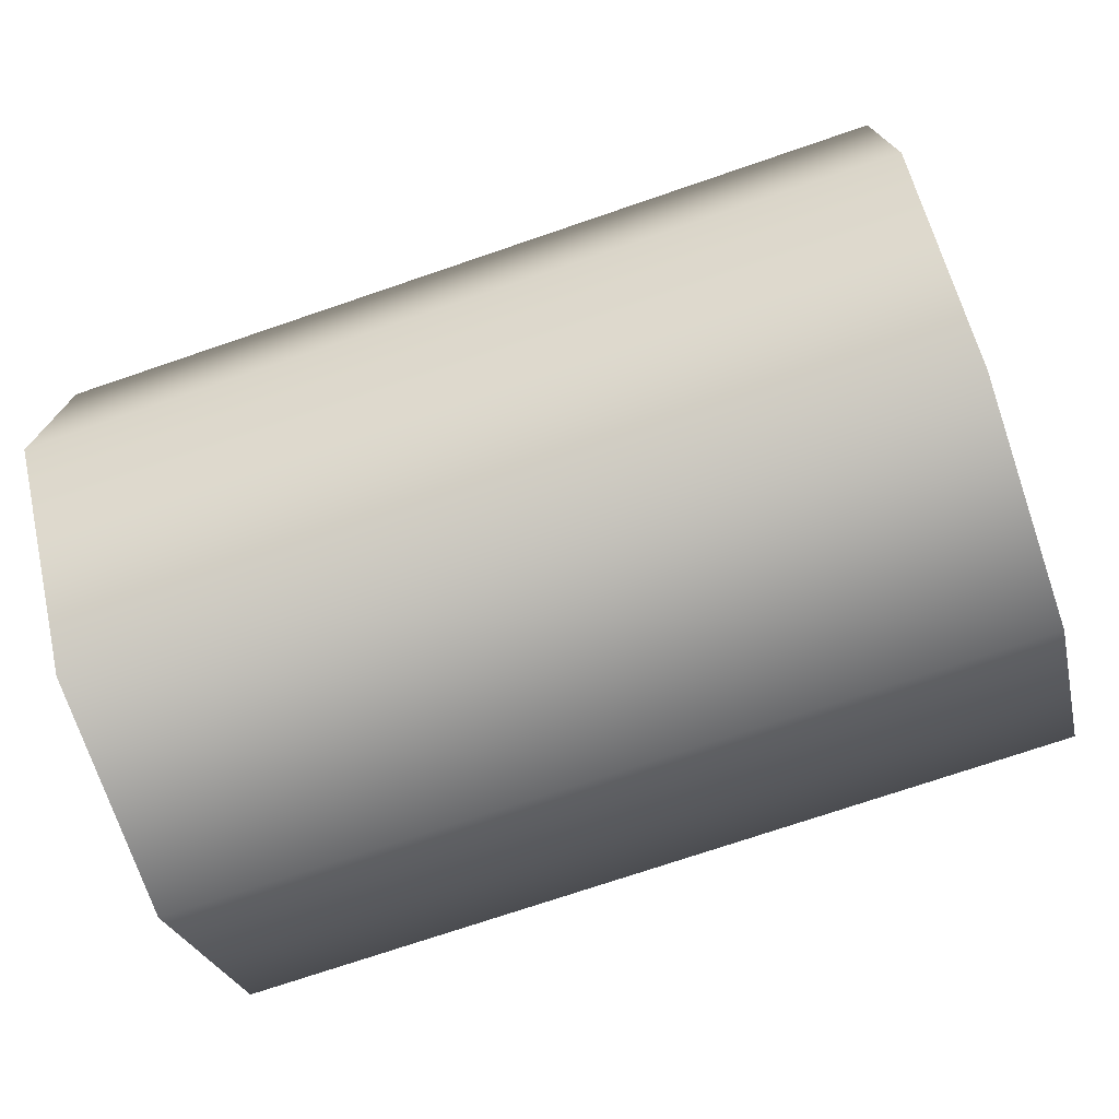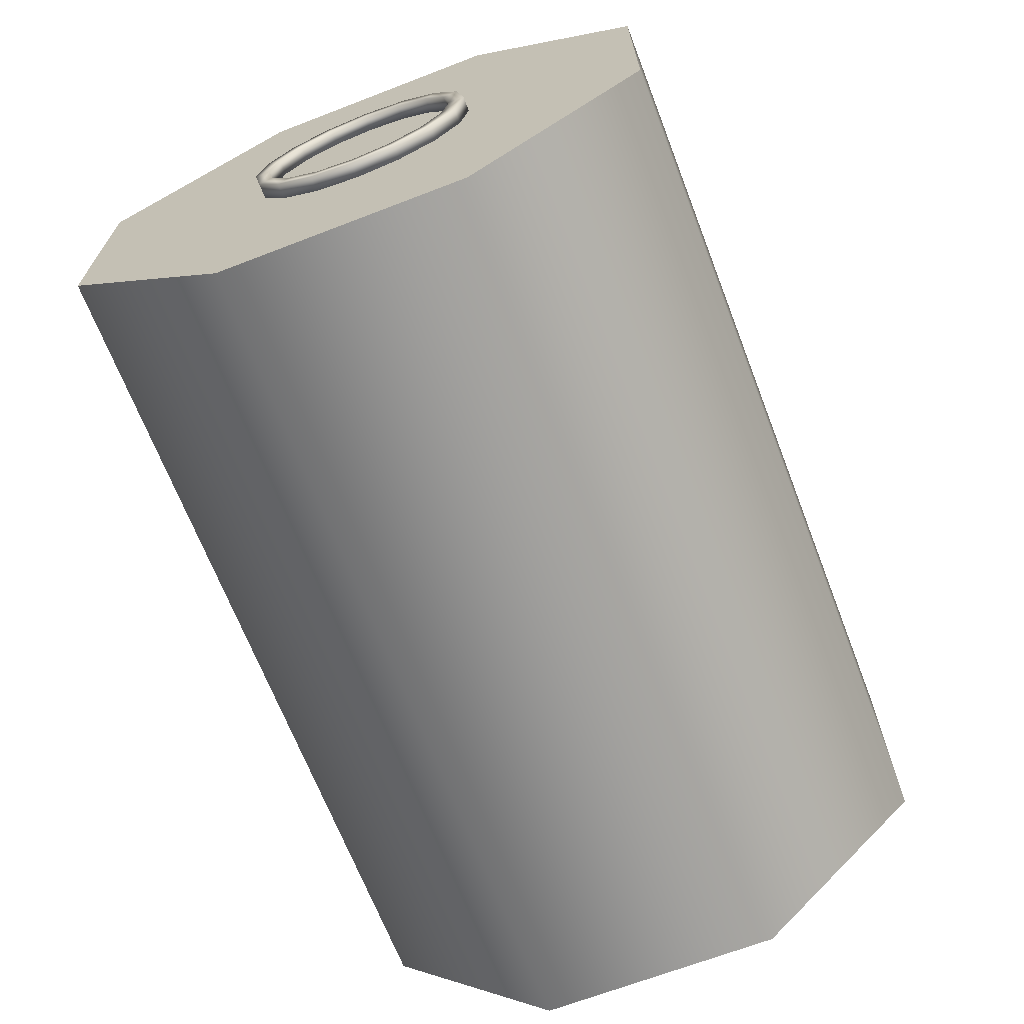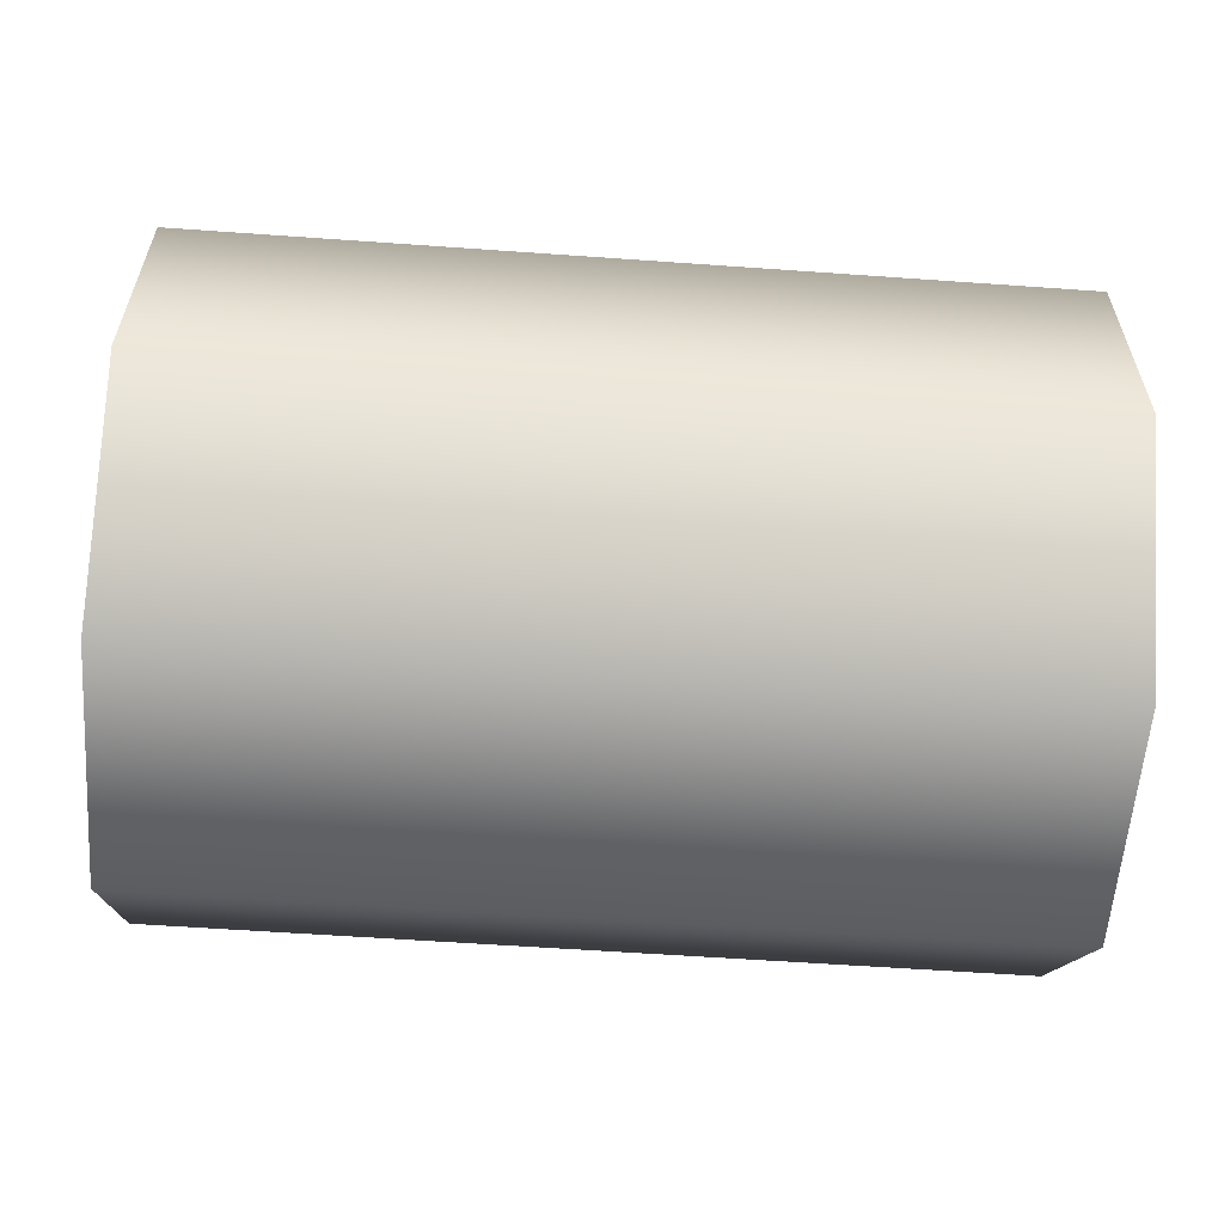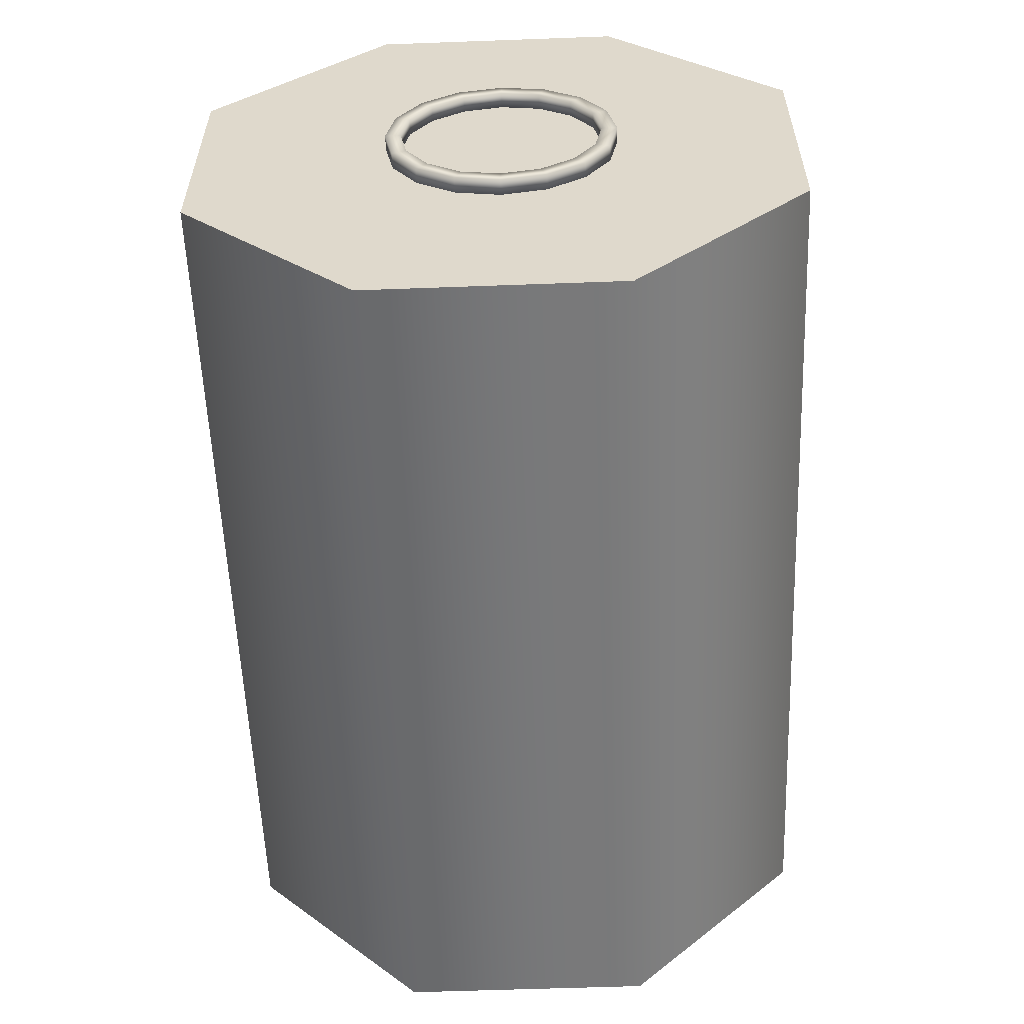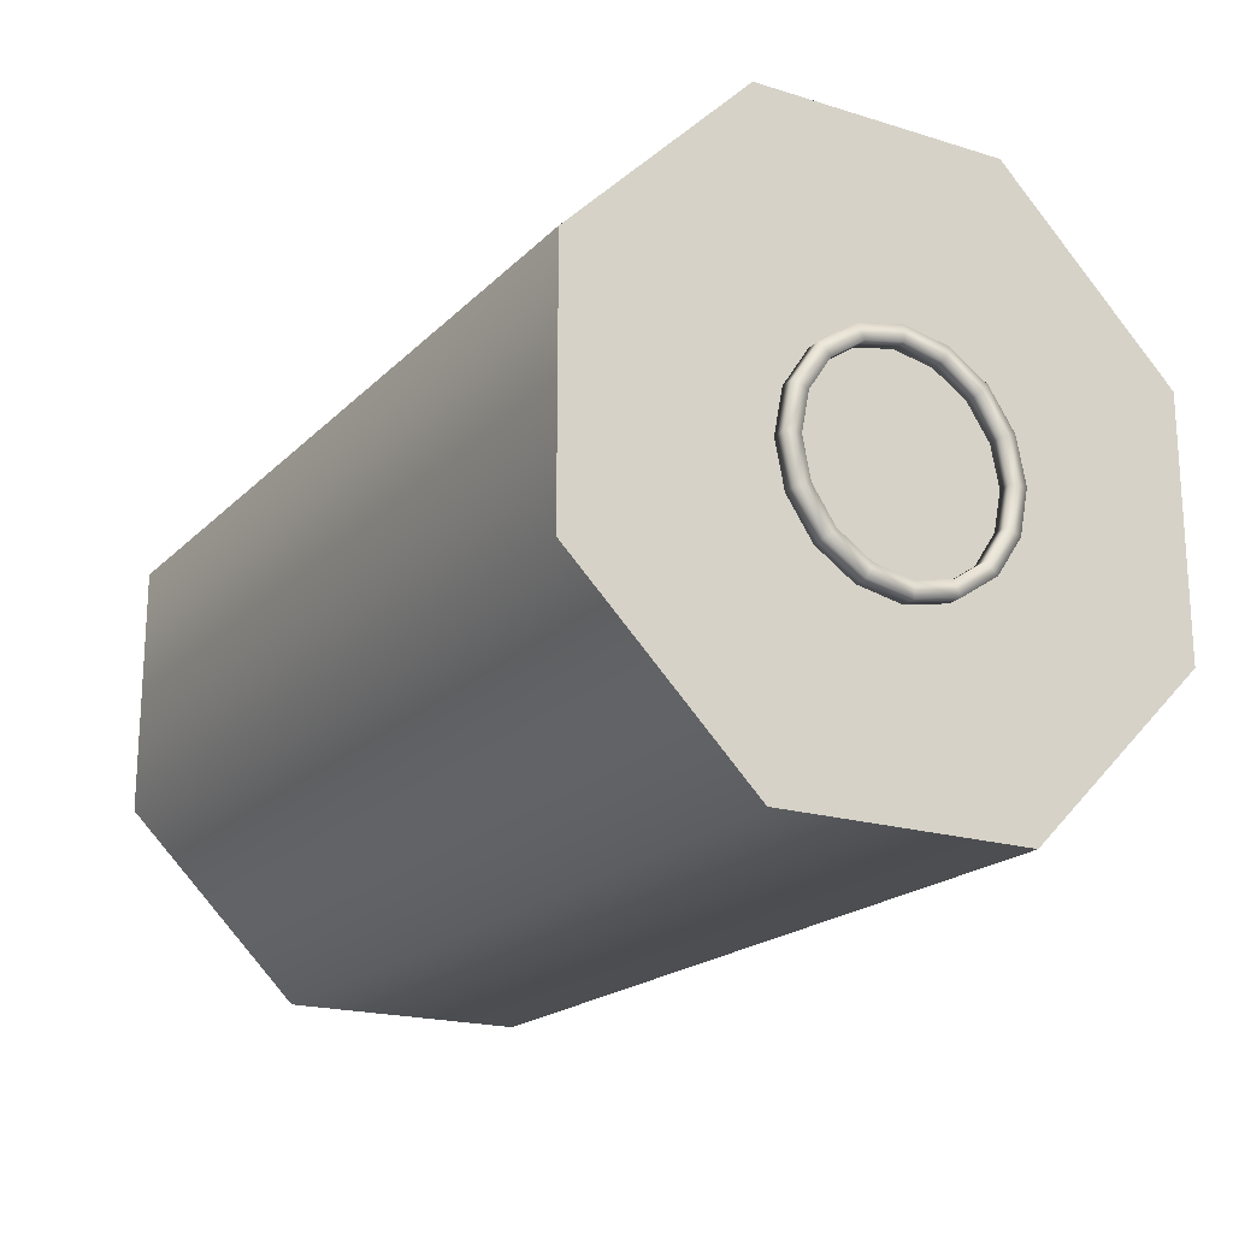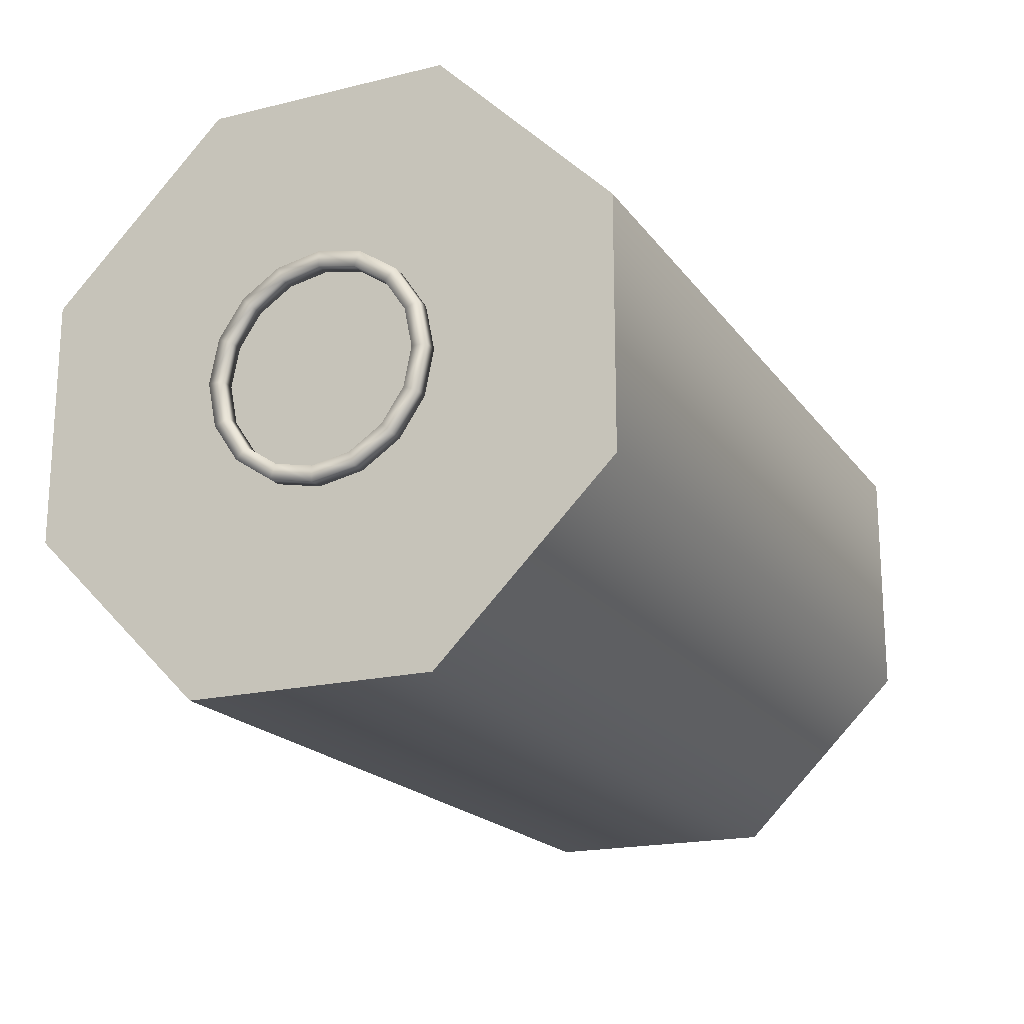
<metadata>
{"format":"obj","ext":"obj","renderer":"f3d","projection":"perspective","resolution":1024,"background":"white","views":[{"elev":-73.8,"azim":18.8,"up":"+Z"},{"elev":-67.7,"azim":-68.9,"up":"+Y"},{"elev":-58.8,"azim":-4.2,"up":"+Y"},{"elev":-57.0,"azim":-87.8,"up":"+Z"},{"elev":-19.4,"azim":-120.0,"up":"+Y"},{"elev":-19.0,"azim":-65.2,"up":"+Z"}]}
</metadata>
<code>
v  -41.58 9.08 31.5
v  -41.58 7.688 31.5
v  -41.58 6.992 28
v  -41.58 8.278 27.46
v  -42.97 7.688 31.5
v  -42.97 6.992 28
v  -42.97 9.08 31.5
v  -42.97 8.278 27.46
v  -41.58 5.009 25.03
v  -41.58 5.994 24.05
v  -42.97 5.009 25.03
v  -42.97 5.994 24.05
v  -41.58 2.042 23.05
v  -41.58 2.575 21.76
v  -42.97 2.042 23.05
v  -42.97 2.575 21.76
v  -41.58 -1.458 22.35
v  -41.58 -1.458 20.96
v  -42.97 -1.458 22.35
v  -42.97 -1.458 20.96
v  -41.58 -4.958 23.05
v  -41.58 -5.491 21.76
v  -42.97 -4.958 23.05
v  -42.97 -5.491 21.76
v  -41.58 -7.926 25.03
v  -41.58 -8.91 24.05
v  -42.97 -7.926 25.03
v  -42.97 -8.91 24.05
v  -41.58 -9.909 28
v  -41.58 -11.19 27.46
v  -42.97 -9.909 28
v  -42.97 -11.19 27.46
v  -41.58 -10.6 31.5
v  -41.58 -12 31.5
v  -42.97 -10.6 31.5
v  -42.97 -12 31.5
v  -41.58 -9.909 35
v  -41.58 -11.19 35.53
v  -42.97 -9.909 35
v  -42.97 -11.19 35.53
v  -41.58 -7.926 37.96
v  -41.58 -8.91 38.95
v  -42.97 -7.926 37.96
v  -42.97 -8.91 38.95
v  -41.58 -4.958 39.95
v  -41.58 -5.491 41.23
v  -42.97 -4.958 39.95
v  -42.97 -5.491 41.23
v  -41.58 -1.458 40.64
v  -41.58 -1.458 42.04
v  -42.97 -1.458 40.64
v  -42.97 -1.458 42.04
v  -41.58 2.042 39.95
v  -41.58 2.575 41.23
v  -42.97 2.042 39.95
v  -42.97 2.575 41.23
v  -41.58 5.009 37.96
v  -41.58 5.994 38.95
v  -42.97 5.009 37.96
v  -42.97 5.994 38.95
v  -41.58 6.992 35
v  -41.58 8.278 35.53
v  -42.97 6.992 35
v  -42.97 8.278 35.53
g Torus006
f 1 2 3 4
f 2 5 6 3
f 5 7 8 6
f 7 1 4 8
f 4 3 9 10
f 3 6 11 9
f 6 8 12 11
f 8 4 10 12
f 10 9 13 14
f 9 11 15 13
f 11 12 16 15
f 12 10 14 16
f 14 13 17 18
f 13 15 19 17
f 15 16 20 19
f 16 14 18 20
f 18 17 21 22
f 17 19 23 21
f 19 20 24 23
f 20 18 22 24
f 22 21 25 26
f 21 23 27 25
f 23 24 28 27
f 24 22 26 28
f 26 25 29 30
f 25 27 31 29
f 27 28 32 31
f 28 26 30 32
f 30 29 33 34
f 29 31 35 33
f 31 32 36 35
f 32 30 34 36
f 34 33 37 38
f 33 35 39 37
f 35 36 40 39
f 36 34 38 40
f 38 37 41 42
f 37 39 43 41
f 39 40 44 43
f 40 38 42 44
f 42 41 45 46
f 41 43 47 45
f 43 44 48 47
f 44 42 46 48
f 46 45 49 50
f 45 47 51 49
f 47 48 52 51
f 48 46 50 52
f 50 49 53 54
f 49 51 55 53
f 51 52 56 55
f 52 50 54 56
f 54 53 57 58
f 53 55 59 57
f 55 56 60 59
f 56 54 58 60
f 58 57 61 62
f 57 59 63 61
f 59 60 64 63
f 60 58 62 64
f 62 61 2 1
f 61 63 5 2
f 63 64 7 5
f 64 62 1 7
v  38.79 11.12 31.19
v  38.79 9.731 31.19
v  38.79 9.034 27.69
v  38.79 10.32 27.16
v  37.4 9.731 31.19
v  37.4 9.034 27.69
v  37.4 11.12 31.19
v  37.4 10.32 27.16
v  38.79 7.052 24.72
v  38.79 8.036 23.74
v  37.4 7.052 24.72
v  37.4 8.036 23.74
v  38.79 4.084 22.74
v  38.79 4.617 21.46
v  37.4 4.084 22.74
v  37.4 4.617 21.46
v  38.79 0.584 22.05
v  38.79 0.584 20.65
v  37.4 0.584 22.05
v  37.4 0.584 20.65
v  38.79 -2.916 22.74
v  38.79 -3.449 21.46
v  37.4 -2.916 22.74
v  37.4 -3.449 21.46
v  38.79 -5.884 24.72
v  38.79 -6.868 23.74
v  37.4 -5.884 24.72
v  37.4 -6.868 23.74
v  38.79 -7.866 27.69
v  38.79 -9.152 27.16
v  37.4 -7.866 27.69
v  37.4 -9.152 27.16
v  38.79 -8.562 31.19
v  38.79 -9.954 31.19
v  37.4 -8.562 31.19
v  37.4 -9.954 31.19
v  38.79 -7.866 34.69
v  38.79 -9.152 35.22
v  37.4 -7.866 34.69
v  37.4 -9.152 35.22
v  38.79 -5.884 37.66
v  38.79 -6.868 38.64
v  37.4 -5.884 37.66
v  37.4 -6.868 38.64
v  38.79 -2.916 39.64
v  38.79 -3.449 40.93
v  37.4 -2.916 39.64
v  37.4 -3.449 40.93
v  38.79 0.584 40.34
v  38.79 0.584 41.73
v  37.4 0.584 40.34
v  37.4 0.584 41.73
v  38.79 4.084 39.64
v  38.79 4.617 40.93
v  37.4 4.084 39.64
v  37.4 4.617 40.93
v  38.79 7.052 37.66
v  38.79 8.036 38.64
v  37.4 7.052 37.66
v  37.4 8.036 38.64
v  38.79 9.034 34.69
v  38.79 10.32 35.22
v  37.4 9.034 34.69
v  37.4 10.32 35.22
g Torus005
f 65 66 67 68
f 66 69 70 67
f 69 71 72 70
f 71 65 68 72
f 68 67 73 74
f 67 70 75 73
f 70 72 76 75
f 72 68 74 76
f 74 73 77 78
f 73 75 79 77
f 75 76 80 79
f 76 74 78 80
f 78 77 81 82
f 77 79 83 81
f 79 80 84 83
f 80 78 82 84
f 82 81 85 86
f 81 83 87 85
f 83 84 88 87
f 84 82 86 88
f 86 85 89 90
f 85 87 91 89
f 87 88 92 91
f 88 86 90 92
f 90 89 93 94
f 89 91 95 93
f 91 92 96 95
f 92 90 94 96
f 94 93 97 98
f 93 95 99 97
f 95 96 100 99
f 96 94 98 100
f 98 97 101 102
f 97 99 103 101
f 99 100 104 103
f 100 98 102 104
f 102 101 105 106
f 101 103 107 105
f 103 104 108 107
f 104 102 106 108
f 106 105 109 110
f 105 107 111 109
f 107 108 112 111
f 108 106 110 112
f 110 109 113 114
f 109 111 115 113
f 111 112 116 115
f 112 110 114 116
f 114 113 117 118
f 113 115 119 117
f 115 116 120 119
f 116 114 118 120
f 118 117 121 122
f 117 119 123 121
f 119 120 124 123
f 120 118 122 124
f 122 121 125 126
f 121 123 127 125
f 123 124 128 127
f 124 122 126 128
f 126 125 66 65
f 125 127 69 66
f 127 128 71 69
f 128 126 65 71
v  37.23 -0.8883 31.13
v  37.23 -12.19 3.847
v  37.23 10.41 3.847
v  37.23 26.39 19.83
v  37.23 -28.17 42.43
v  37.23 -28.17 19.83
v  37.23 10.41 58.41
v  37.23 -12.19 58.41
v  37.23 26.39 42.43
v  21.48 10.41 3.847
v  21.48 26.39 19.83
v  21.48 -12.19 3.847
v  21.48 -28.17 19.83
v  21.48 -28.17 42.43
v  21.48 -12.19 58.41
v  21.48 10.41 58.41
v  21.48 26.39 42.43
v  5.735 10.41 3.847
v  5.735 26.39 19.83
v  5.735 -12.19 3.847
v  5.735 -28.17 19.83
v  5.735 -28.17 42.43
v  5.735 -12.19 58.41
v  5.735 10.41 58.41
v  5.735 26.39 42.43
v  -10.01 10.41 3.847
v  -10.01 26.39 19.83
v  -10.01 -12.19 3.847
v  -10.01 -28.17 19.83
v  -10.01 -28.17 42.43
v  -10.01 -12.19 58.41
v  -10.01 10.41 58.41
v  -10.01 26.39 42.43
v  -25.76 10.41 3.847
v  -25.76 26.39 19.83
v  -25.76 -12.19 3.847
v  -25.76 -28.17 19.83
v  -25.76 -28.17 42.43
v  -25.76 -12.19 58.41
v  -25.76 10.41 58.41
v  -25.76 26.39 42.43
v  -41.51 10.41 3.847
v  -41.51 26.39 19.83
v  -41.51 -12.19 3.847
v  -41.51 -28.17 19.83
v  -41.51 -28.17 42.43
v  -41.51 -12.19 58.41
v  -41.51 10.41 58.41
v  -41.51 26.39 42.43
v  -41.51 -0.8883 31.13
g Cylinder001
f 129 130 131 132
f 129 133 134 130
f 129 135 136 133
f 129 132 137 135
f 132 131 138 139
f 131 130 140 138
f 130 134 141 140
f 134 133 142 141
f 133 136 143 142
f 136 135 144 143
f 135 137 145 144
f 137 132 139 145
f 139 138 146 147
f 138 140 148 146
f 140 141 149 148
f 141 142 150 149
f 142 143 151 150
f 143 144 152 151
f 144 145 153 152
f 145 139 147 153
f 147 146 154 155
f 146 148 156 154
f 148 149 157 156
f 149 150 158 157
f 150 151 159 158
f 151 152 160 159
f 152 153 161 160
f 153 147 155 161
f 155 154 162 163
f 154 156 164 162
f 156 157 165 164
f 157 158 166 165
f 158 159 167 166
f 159 160 168 167
f 160 161 169 168
f 161 155 163 169
f 163 162 170 171
f 162 164 172 170
f 164 165 173 172
f 165 166 174 173
f 166 167 175 174
f 167 168 176 175
f 168 169 177 176
f 169 163 171 177
f 178 177 171 170
f 178 170 172 173
f 178 173 174 175
f 178 175 176 177

</code>
